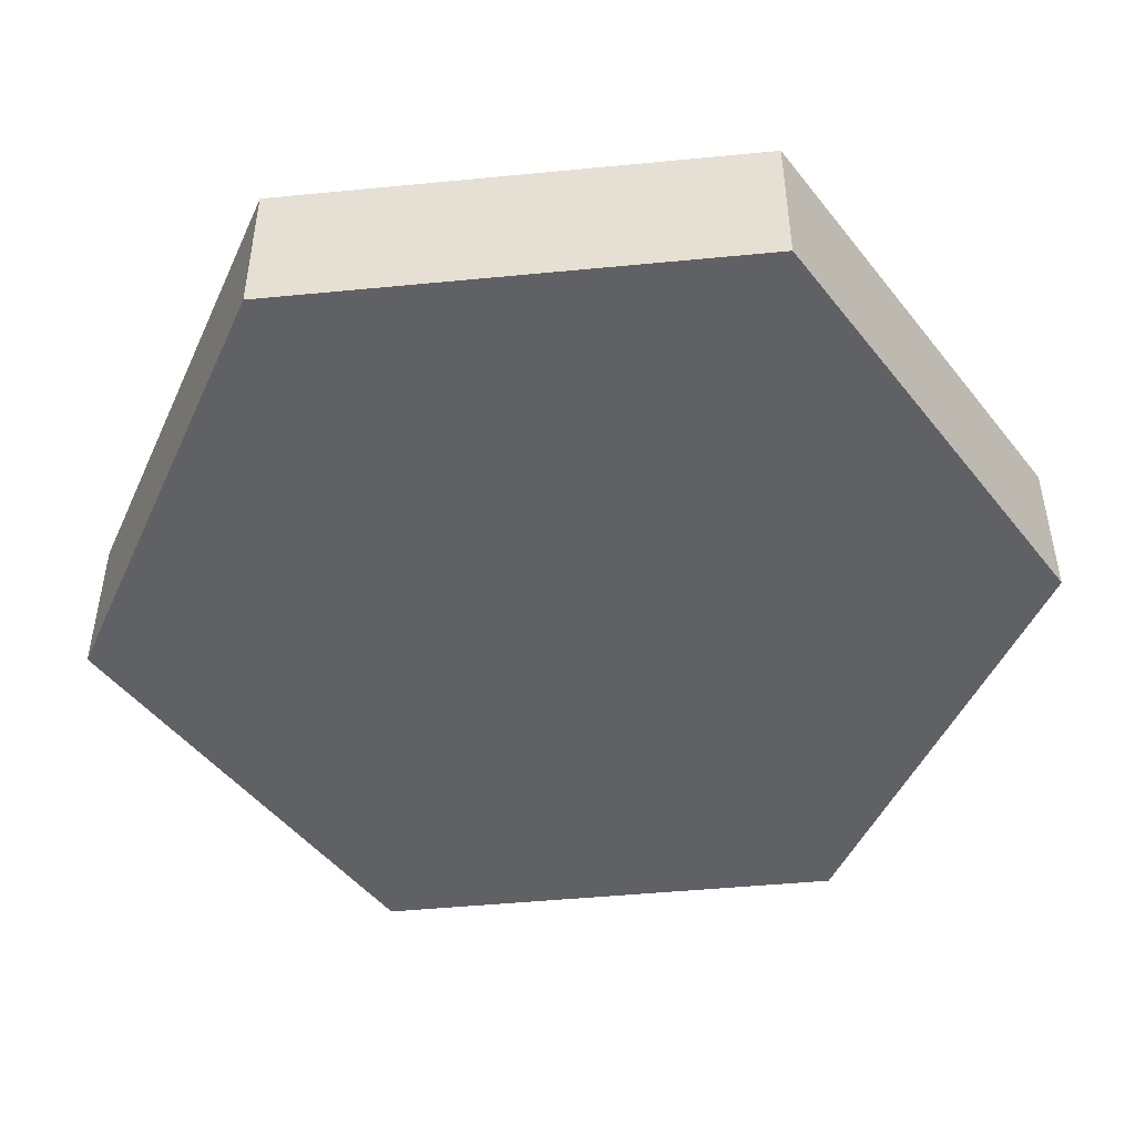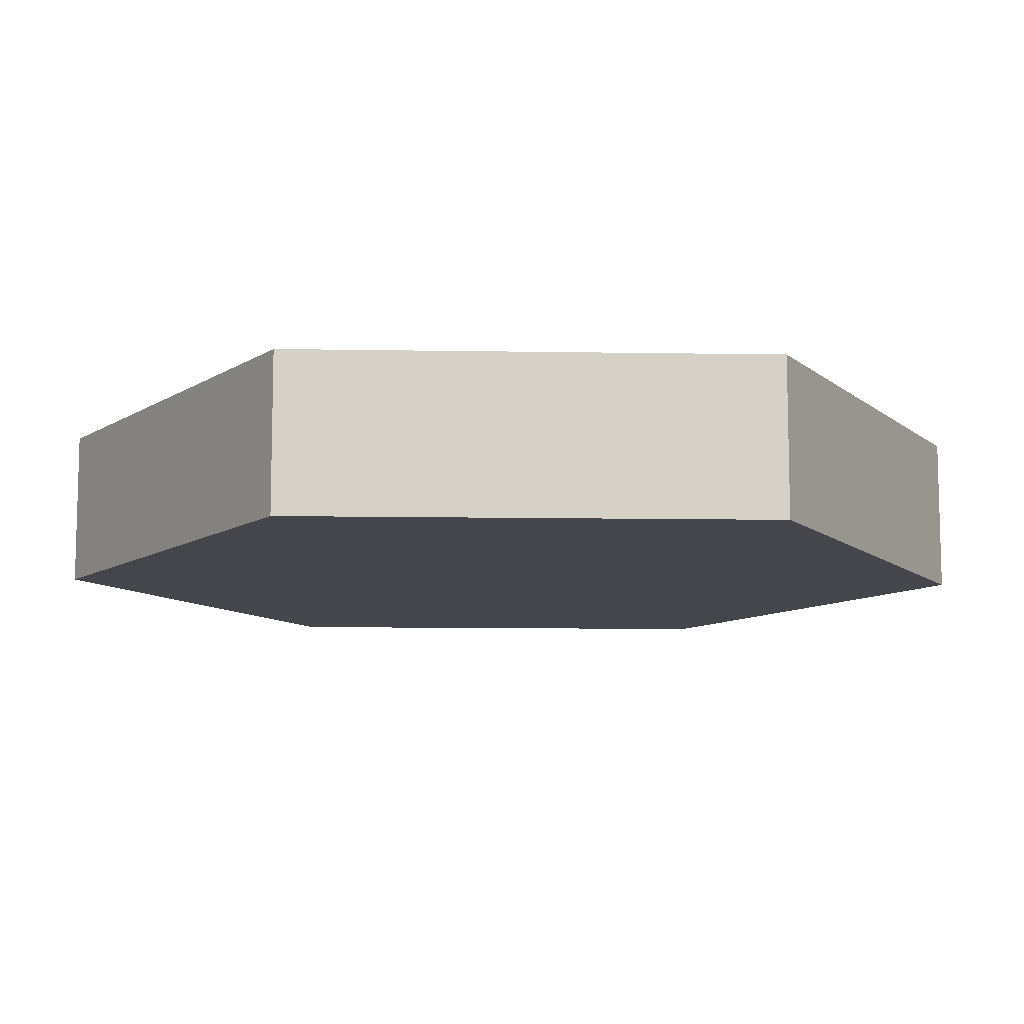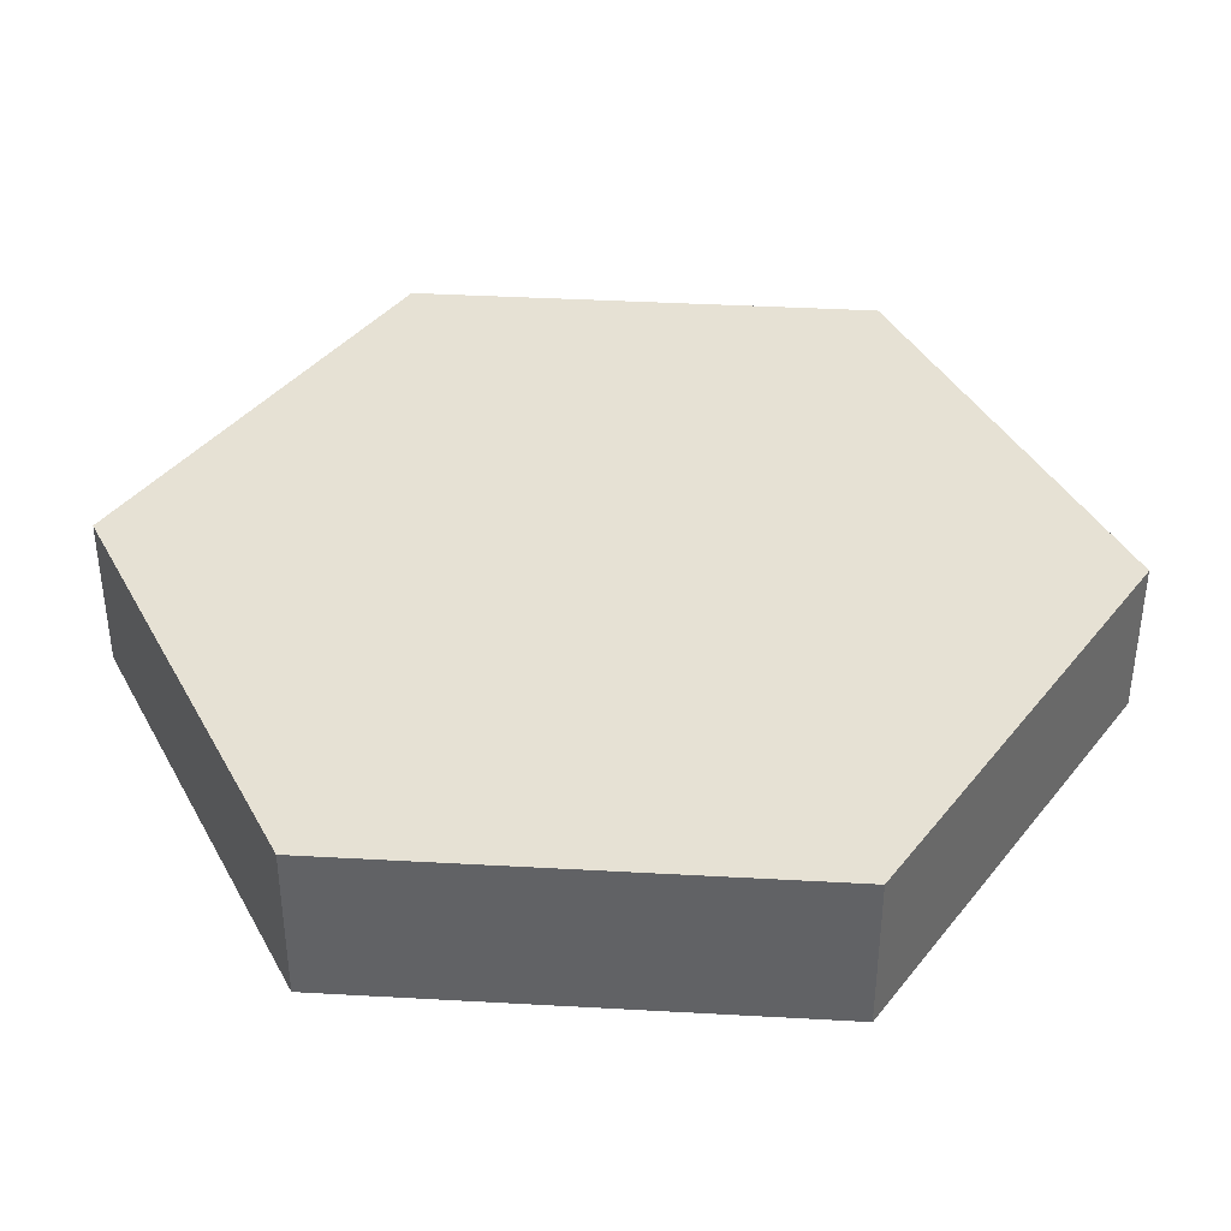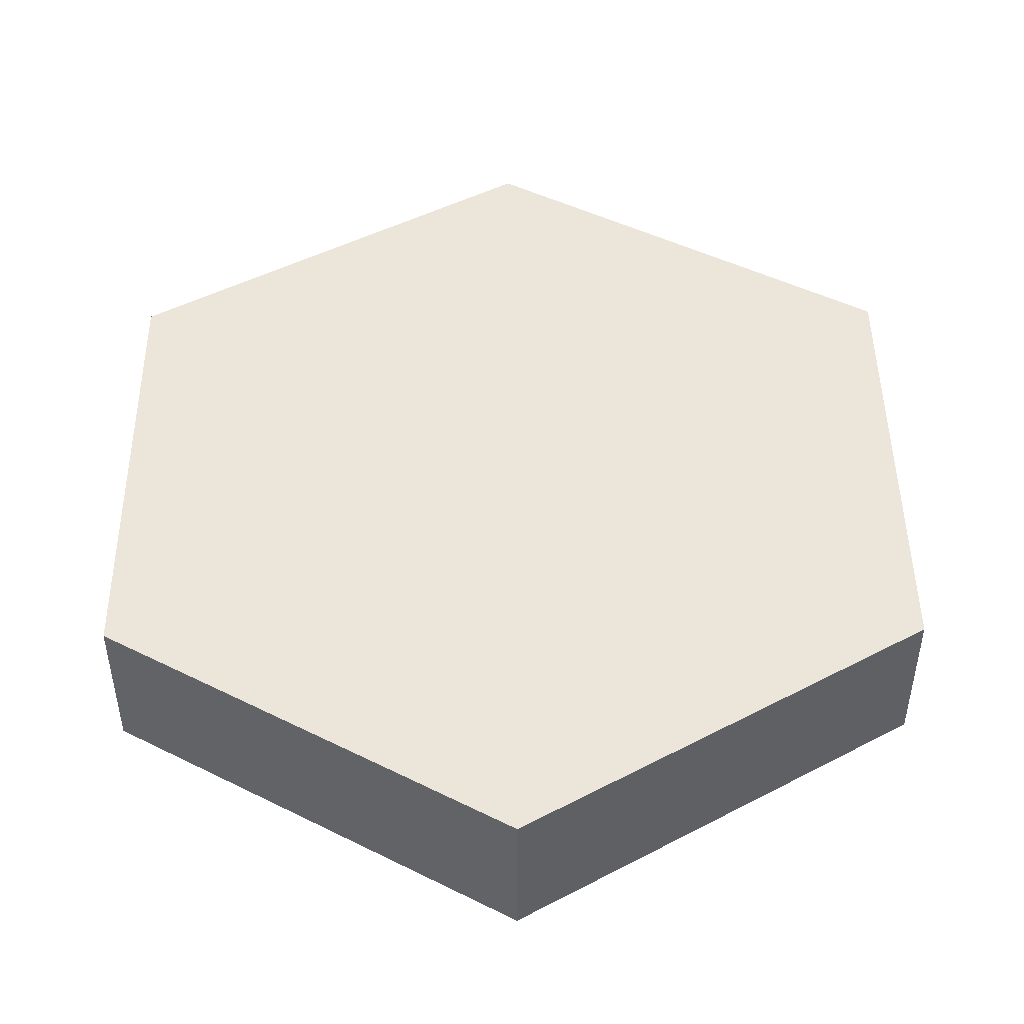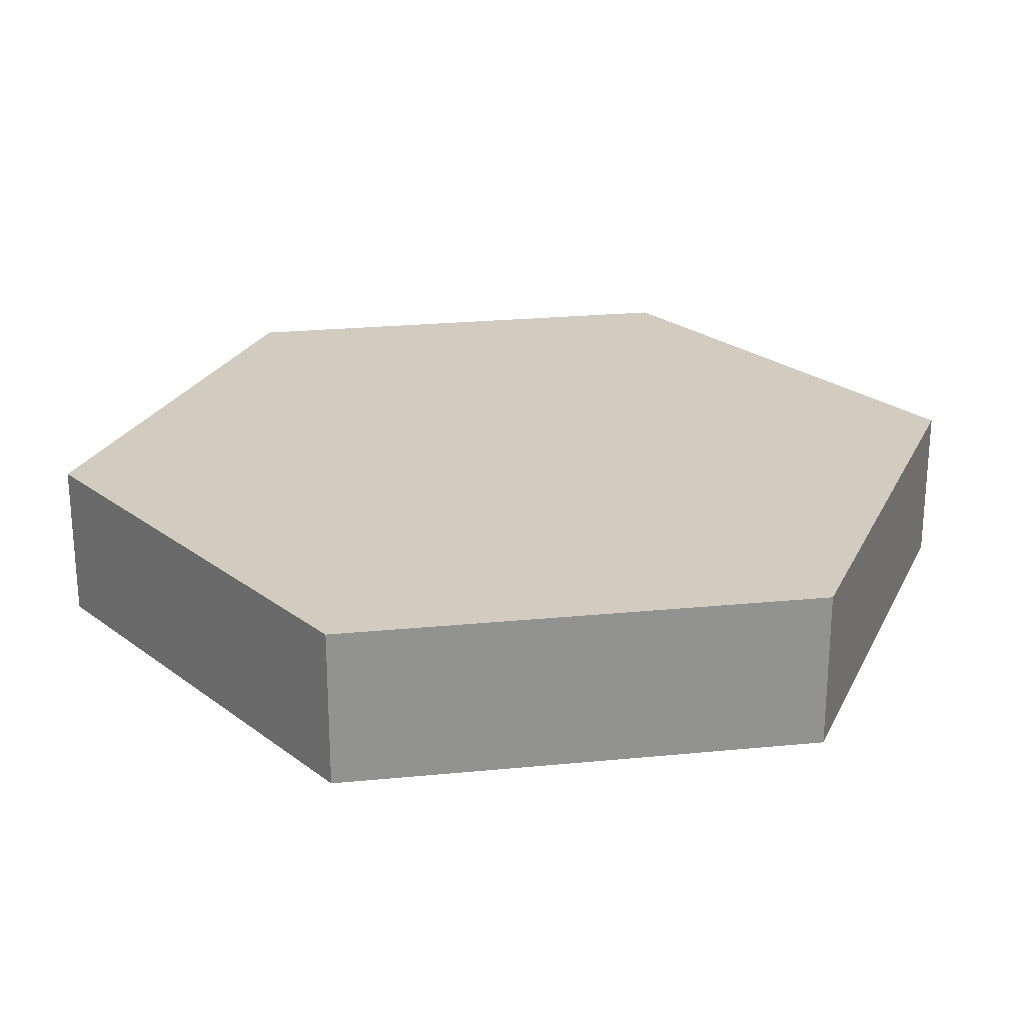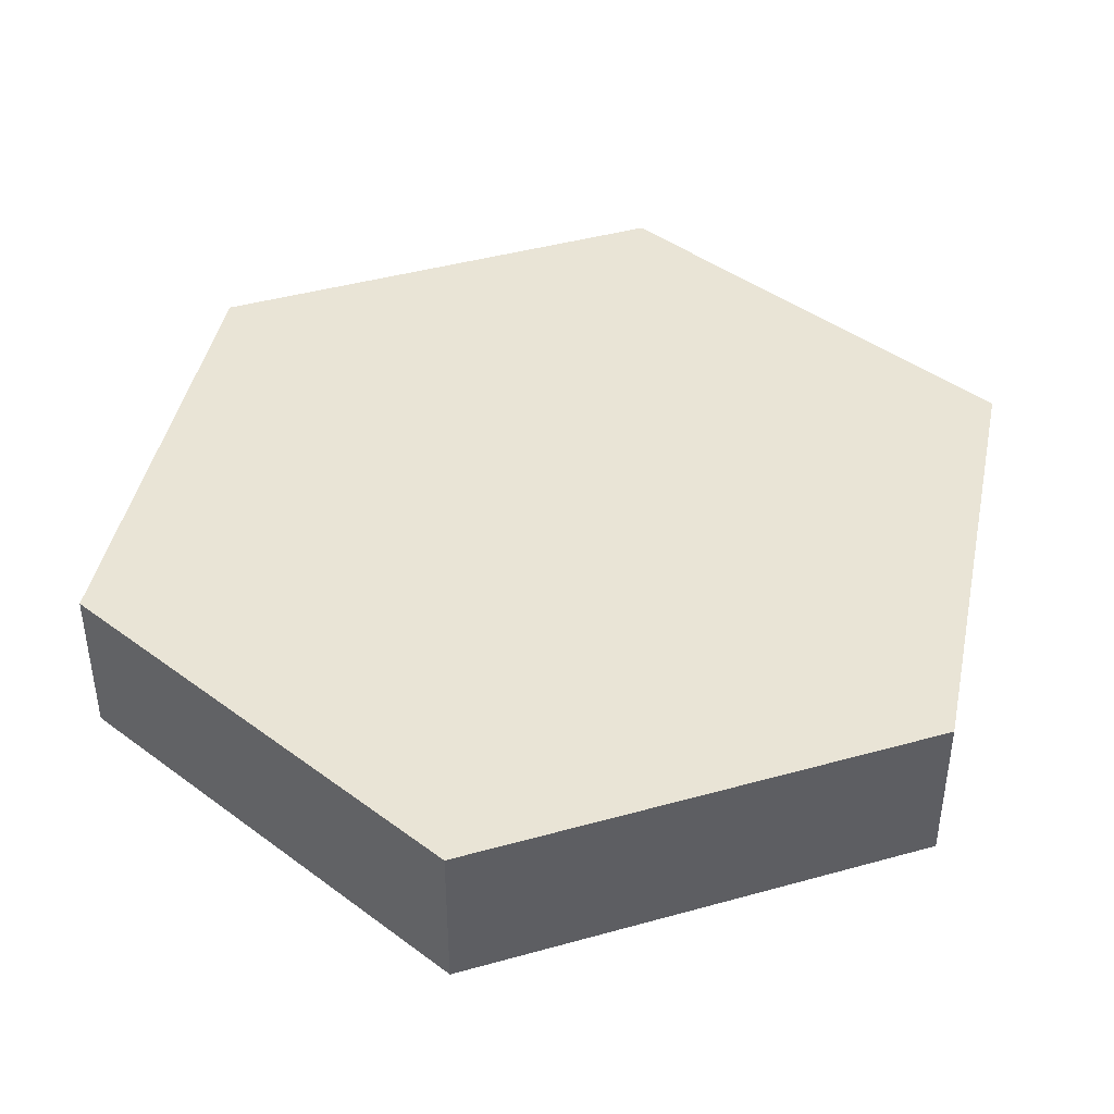
<metadata>
{"format":"obj","ext":"obj","renderer":"f3d","projection":"perspective","resolution":1024,"background":"white","views":[{"elev":-47.8,"azim":96.2,"up":"+Y"},{"elev":-10.0,"azim":87.5,"up":"+Y"},{"elev":39.0,"azim":-146.0,"up":"+Y"},{"elev":47.1,"azim":-60.6,"up":"+Y"},{"elev":24.2,"azim":-159.2,"up":"+Y"},{"elev":42.6,"azim":11.6,"up":"+Y"}]}
</metadata>
<code>
o Circle
v 0 0 -5
v -4.33 0 -2.5
v -4.33 0 2.5
v 0 0 5
v 4.33 0 2.5
v 4.33 0 -2.5
v 0 1.642 -5
v -4.33 1.642 -2.5
v -4.33 1.642 2.5
v 0 1.642 5
v 4.33 1.642 2.5
v 4.33 1.642 -2.5
f 2 1 6 5 4 3
f 8 9 10 11 12 7
f 6 1 7 12
f 4 5 11 10
f 2 3 9 8
f 5 6 12 11
f 3 4 10 9
f 1 2 8 7

</code>
